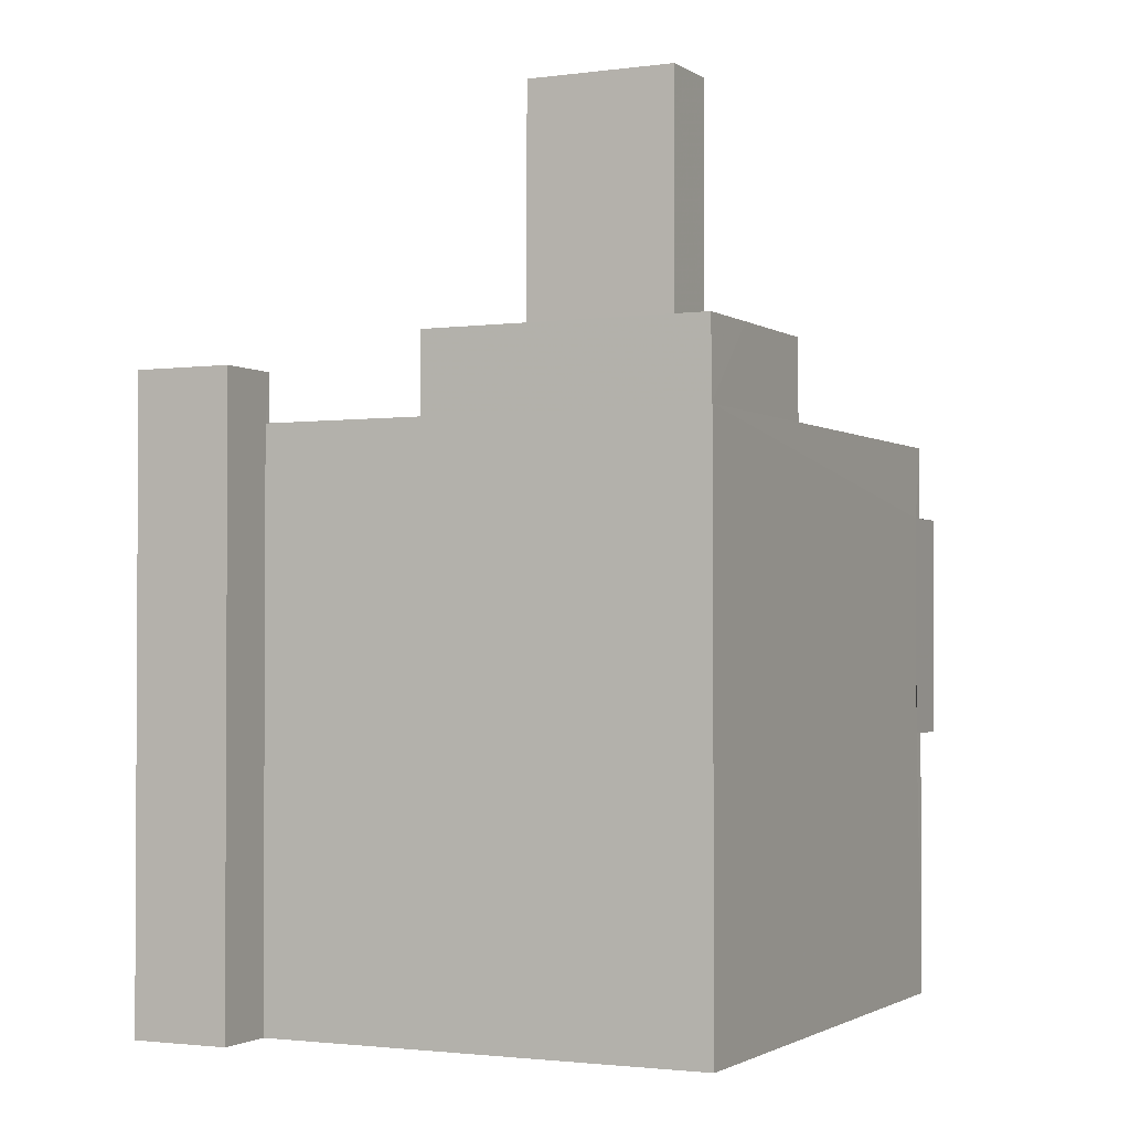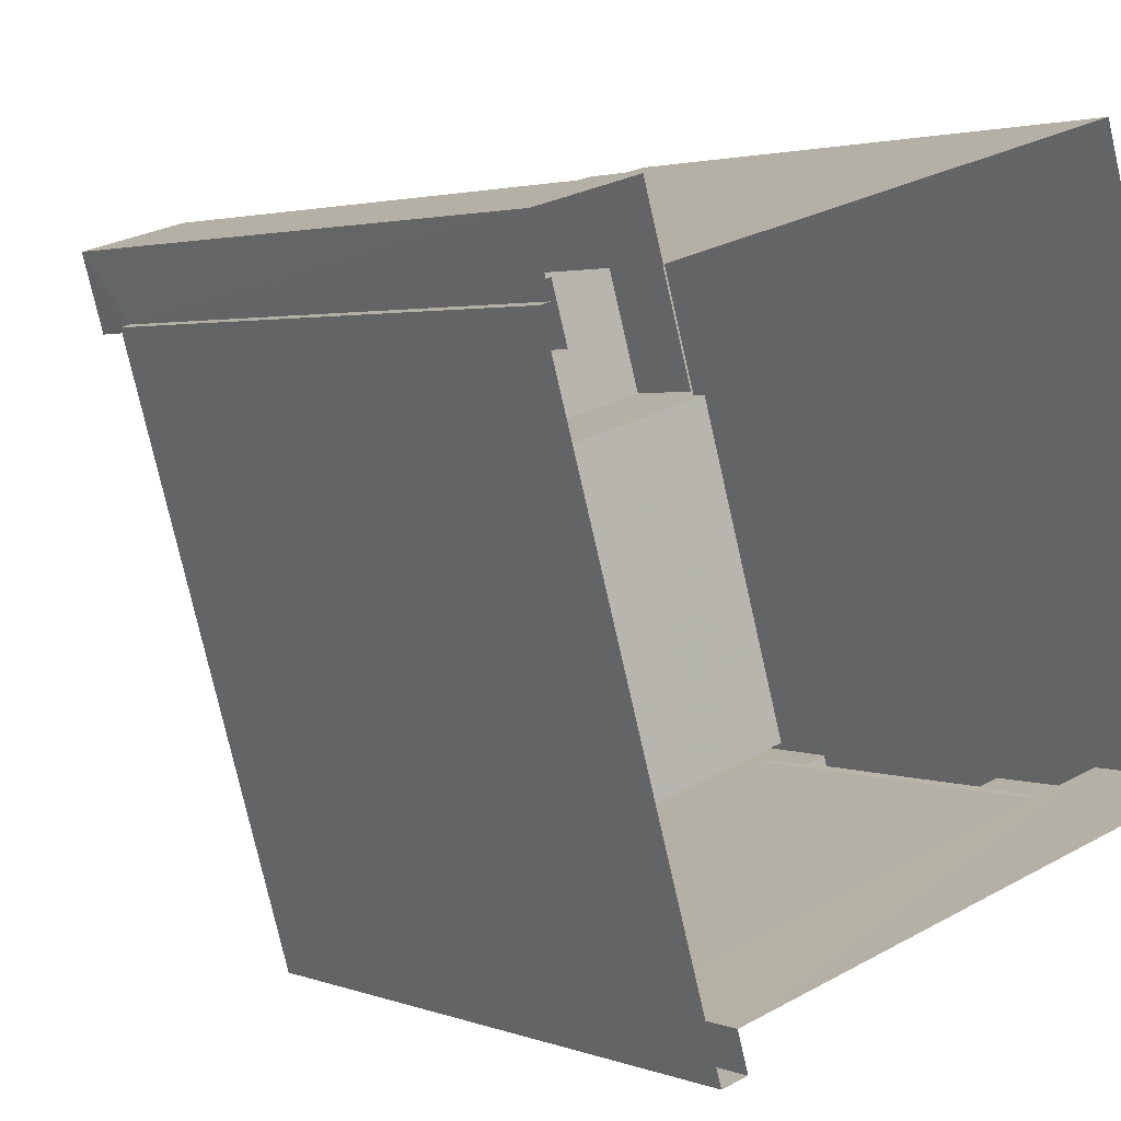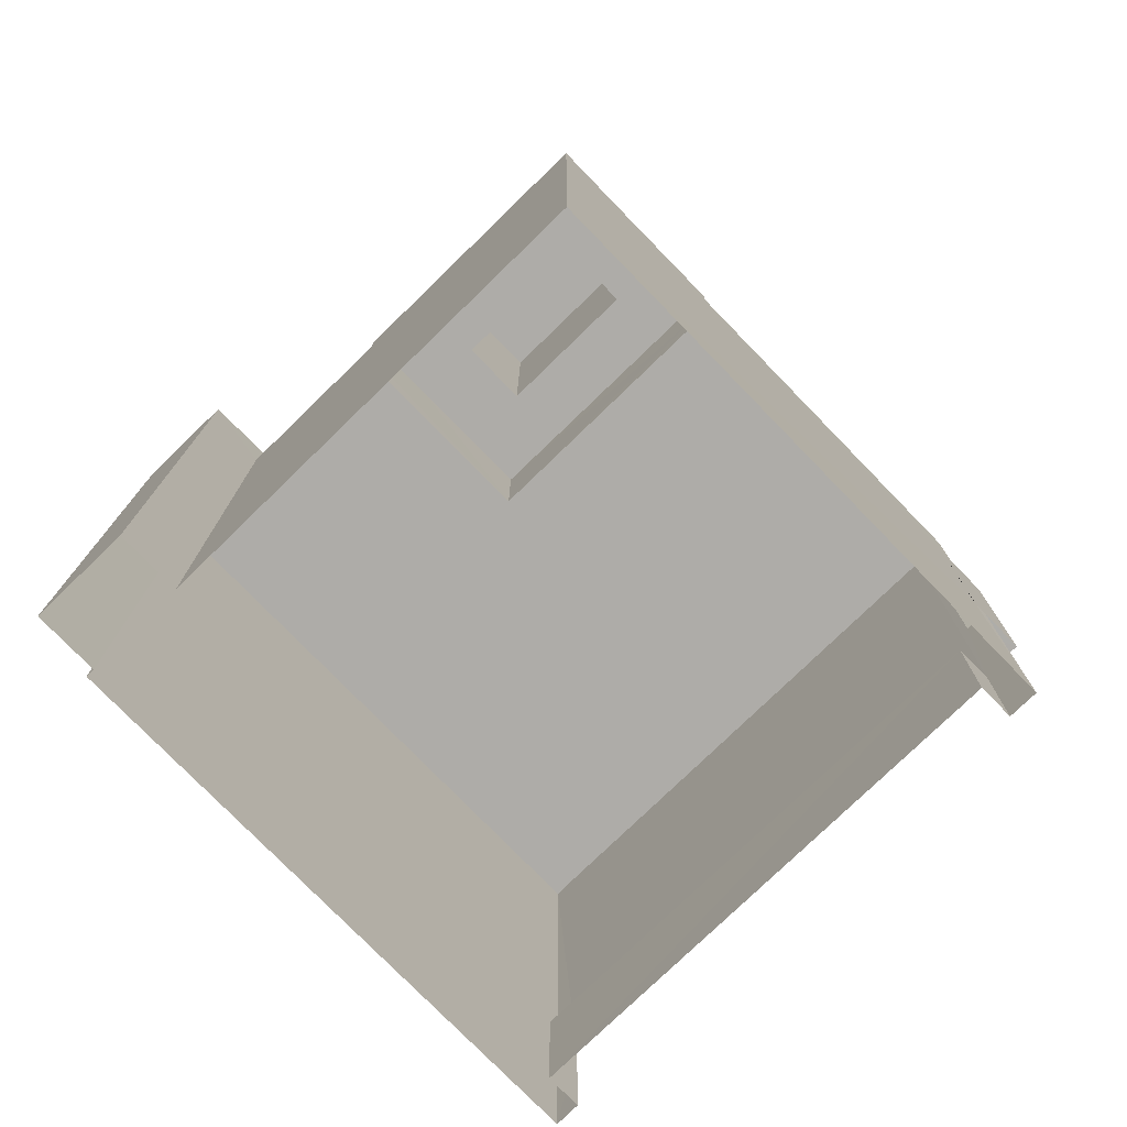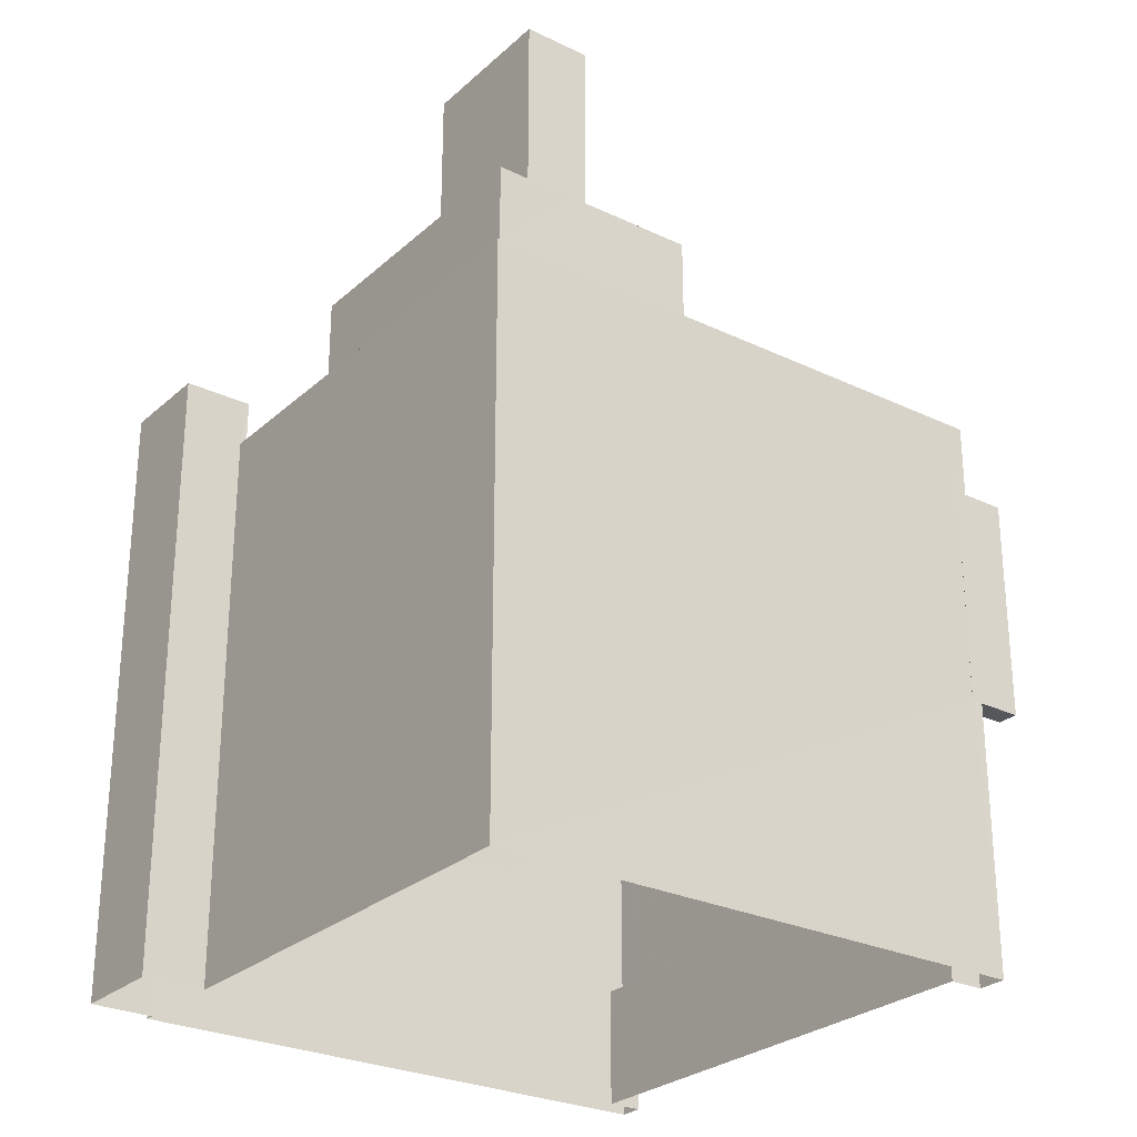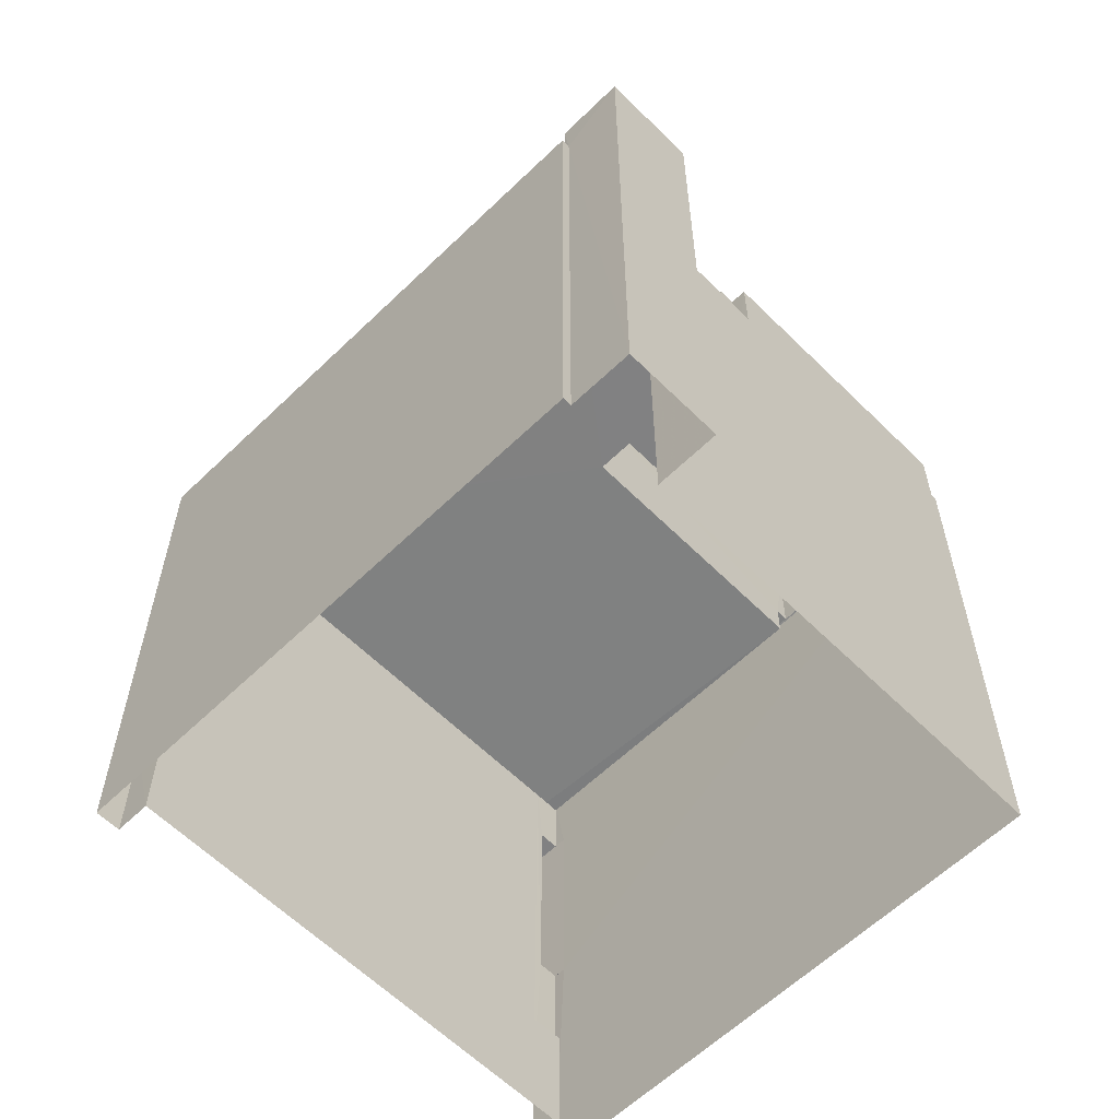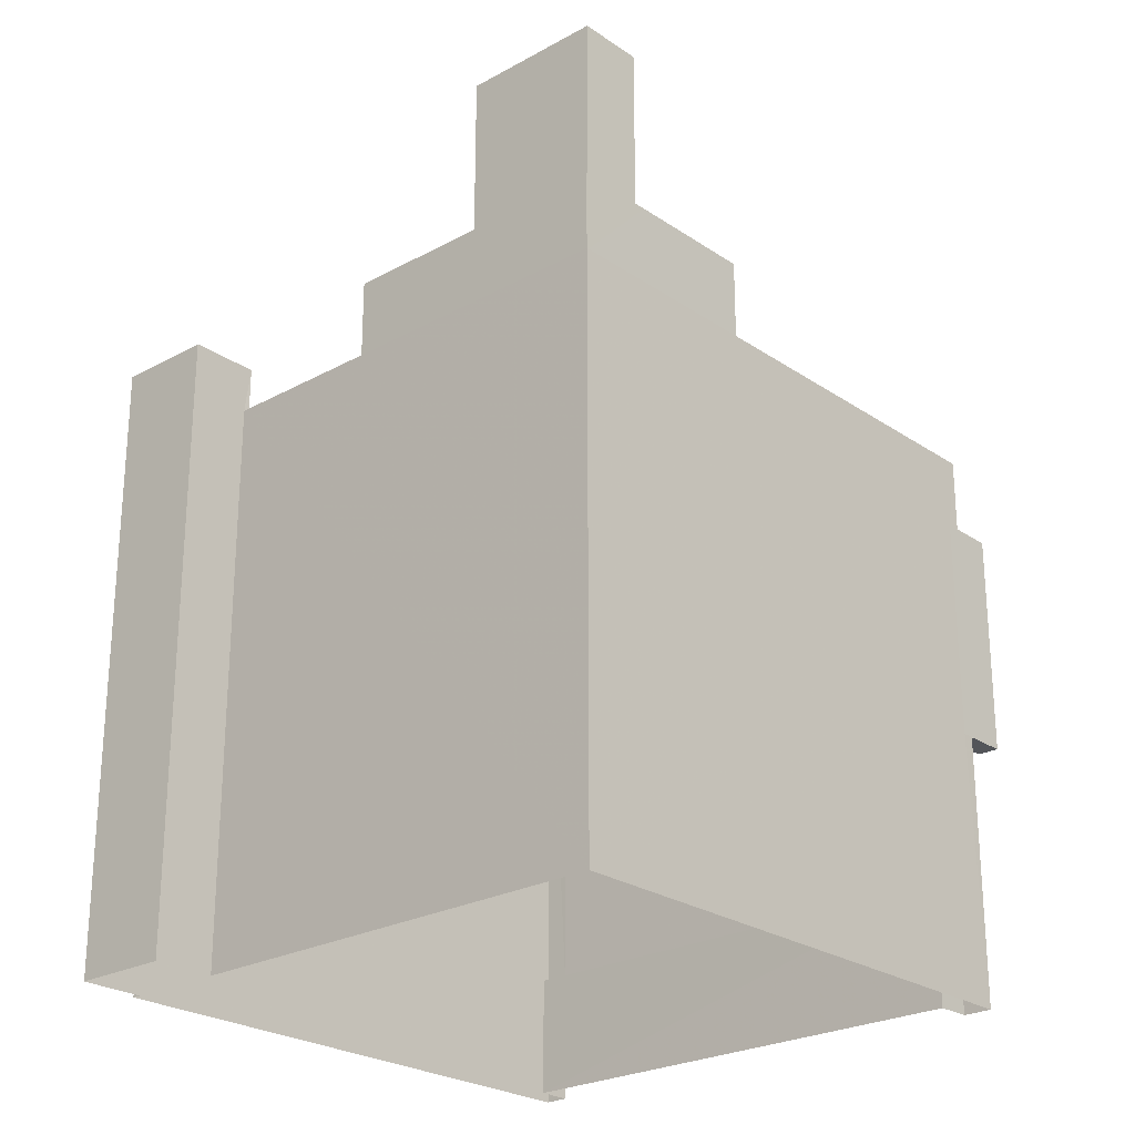
<metadata>
{"format":"obj","ext":"obj","renderer":"f3d","projection":"perspective","resolution":1024,"background":"white","views":[{"elev":-1.8,"azim":-170.2,"up":"+Z"},{"elev":2.5,"azim":143.2,"up":"+Y"},{"elev":-76.9,"azim":-152.0,"up":"+Z"},{"elev":-27.1,"azim":-142.7,"up":"+Z"},{"elev":-60.3,"azim":118.5,"up":"+Z"},{"elev":-24.7,"azim":-154.1,"up":"+Z"}]}
</metadata>
<code>
v -8.947e+04 -9.968e+04 4.525
v -8.947e+04 -9.968e+04 4.525
v -8.947e+04 -9.968e+04 4.525
v -8.946e+04 -9.967e+04 4.524
v -8.946e+04 -9.968e+04 4.524
v -8.946e+04 -9.968e+04 4.524
v -8.946e+04 -9.968e+04 4.524
v -8.945e+04 -9.967e+04 4.523
v -8.945e+04 -9.967e+04 4.523
v -8.946e+04 -9.967e+04 4.523
v -8.946e+04 -9.967e+04 4.523
v -8.945e+04 -9.967e+04 4.523
v -8.946e+04 -9.968e+04 6.94
v -8.947e+04 -9.968e+04 6.941
v -8.946e+04 -9.968e+04 6.94
v -8.947e+04 -9.968e+04 6.941
v -8.947e+04 -9.968e+04 9.961
v -8.947e+04 -9.968e+04 9.961
v -8.947e+04 -9.968e+04 9.961
v -8.947e+04 -9.968e+04 9.961
v -8.947e+04 -9.968e+04 9.961
v -8.947e+04 -9.968e+04 9.961
v -8.947e+04 -9.968e+04 15.94
v -8.946e+04 -9.968e+04 15.94
v -8.946e+04 -9.968e+04 15.94
v -8.947e+04 -9.968e+04 15.94
v -8.946e+04 -9.967e+04 15.94
v -8.947e+04 -9.968e+04 15.94
v -8.947e+04 -9.967e+04 15.94
v -8.945e+04 -9.967e+04 15.94
v -8.945e+04 -9.967e+04 15.94
v -8.945e+04 -9.967e+04 15.94
v -8.945e+04 -9.967e+04 15.94
v -8.947e+04 -9.968e+04 15.94
v -8.946e+04 -9.967e+04 15.94
v -8.946e+04 -9.967e+04 15.94
v -8.946e+04 -9.967e+04 15.94
v -8.946e+04 -9.967e+04 15.94
v -8.947e+04 -9.967e+04 15.94
v -8.946e+04 -9.967e+04 15.94
v -8.946e+04 -9.967e+04 16.91
v -8.946e+04 -9.967e+04 16.91
v -8.945e+04 -9.967e+04 16.91
v -8.945e+04 -9.967e+04 16.91
v -8.946e+04 -9.968e+04 15.94
v -8.946e+04 -9.968e+04 15.94
v -8.946e+04 -9.967e+04 22.28
v -8.946e+04 -9.967e+04 22.28
v -8.946e+04 -9.967e+04 22.28
v -8.946e+04 -9.967e+04 22.28
v -8.947e+04 -9.968e+04 14.46
v -8.947e+04 -9.968e+04 14.46
v -8.947e+04 -9.968e+04 14.46
v -8.947e+04 -9.968e+04 14.46
v -8.947e+04 -9.968e+04 14.46
v -8.947e+04 -9.968e+04 14.46
v -8.946e+04 -9.967e+04 17.53
v -8.946e+04 -9.967e+04 17.53
v -8.946e+04 -9.967e+04 17.53
v -8.947e+04 -9.967e+04 17.53
v -8.946e+04 -9.967e+04 17.53
v -8.946e+04 -9.967e+04 17.53
v -8.946e+04 -9.967e+04 17.53
v -8.946e+04 -9.967e+04 17.53
v -8.946e+04 -9.967e+04 15.24
v -8.946e+04 -9.968e+04 15.24
v -8.945e+04 -9.967e+04 15.24
v -8.946e+04 -9.967e+04 15.24
v -8.946e+04 -9.968e+04 15.24
v -8.947e+04 -9.968e+04 15.24
v -8.947e+04 -9.967e+04 15.24
v -8.947e+04 -9.968e+04 15.24
v -8.946e+04 -9.967e+04 17.53
v -8.946e+04 -9.967e+04 17.53
f 1 2 3
f 2 4 3
f 5 6 7
f 8 5 7
f 9 10 11
f 3 4 10
f 7 3 10
f 12 8 7
f 12 10 9
f 12 7 10
f 13 14 15
f 13 16 14
f 17 18 19
f 20 17 21
f 18 22 19
f 21 17 19
f 23 24 25
f 24 23 26
f 27 28 29
f 30 31 32
f 33 31 30
f 26 34 28
f 35 36 27
f 37 33 38
f 35 38 36
f 30 38 33
f 29 34 39
f 27 29 40
f 37 38 35
f 35 27 40
f 34 26 23
f 28 34 29
f 41 42 43
f 44 41 43
f 31 45 46
f 46 45 24
f 31 33 45
f 24 45 25
f 47 48 49
f 47 50 48
f 51 52 53
f 53 54 55
f 55 54 56
f 52 54 53
f 57 58 59
f 59 58 60
f 60 61 62
f 58 57 63
f 62 61 64
f 58 61 60
f 65 66 67
f 67 68 65
f 65 69 66
f 65 70 69
f 71 72 70
f 71 70 65
f 73 74 63
f 57 73 63
f 74 62 64
f 74 64 63
f 71 34 72
f 71 39 34
f 34 70 72
f 34 23 70
f 31 5 8
f 31 46 5
f 38 42 36
f 10 36 11
f 11 36 41
f 36 42 41
f 19 55 21
f 19 53 55
f 59 65 57
f 65 68 37
f 57 37 73
f 73 37 35
f 65 37 57
f 40 74 73
f 35 40 73
f 58 49 48
f 58 63 49
f 44 9 11
f 41 44 11
f 64 47 49
f 63 64 49
f 25 66 69
f 25 45 66
f 42 38 30
f 43 42 30
f 61 50 47
f 64 61 47
f 61 48 50
f 61 58 48
f 14 3 7
f 15 14 7
f 33 68 67
f 33 37 68
f 13 7 6
f 13 15 7
f 36 4 27
f 36 10 4
f 18 51 22
f 18 52 51
f 20 27 4
f 20 4 2
f 28 27 56
f 20 2 17
f 28 56 54
f 56 27 20
f 28 54 52
f 1 16 2
f 2 16 17
f 28 52 26
f 17 16 18
f 18 16 26
f 52 18 26
f 71 65 39
f 29 39 60
f 60 39 59
f 39 65 59
f 20 21 55
f 56 20 55
f 6 5 13
f 13 46 24
f 13 5 46
f 19 51 53
f 19 22 51
f 25 69 70
f 23 25 70
f 43 32 44
f 44 32 9
f 43 30 32
f 9 32 12
f 74 40 62
f 62 29 60
f 62 40 29
f 24 16 13
f 24 26 16
f 12 31 8
f 12 32 31
f 33 67 66
f 45 33 66
f 14 1 3
f 14 16 1

</code>
